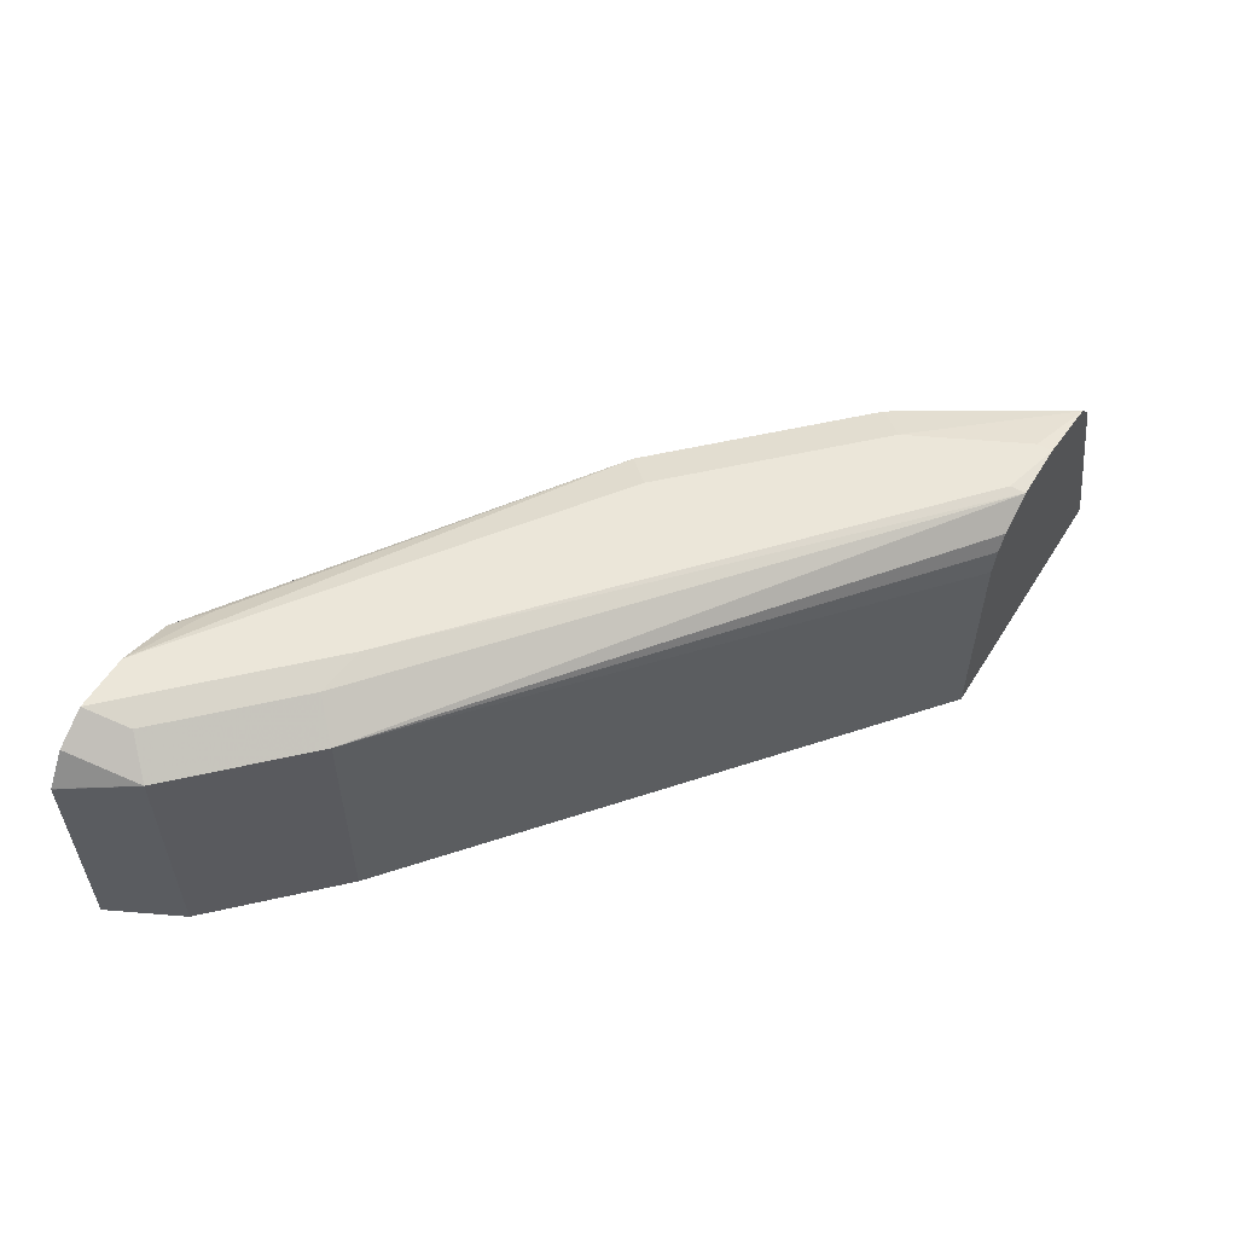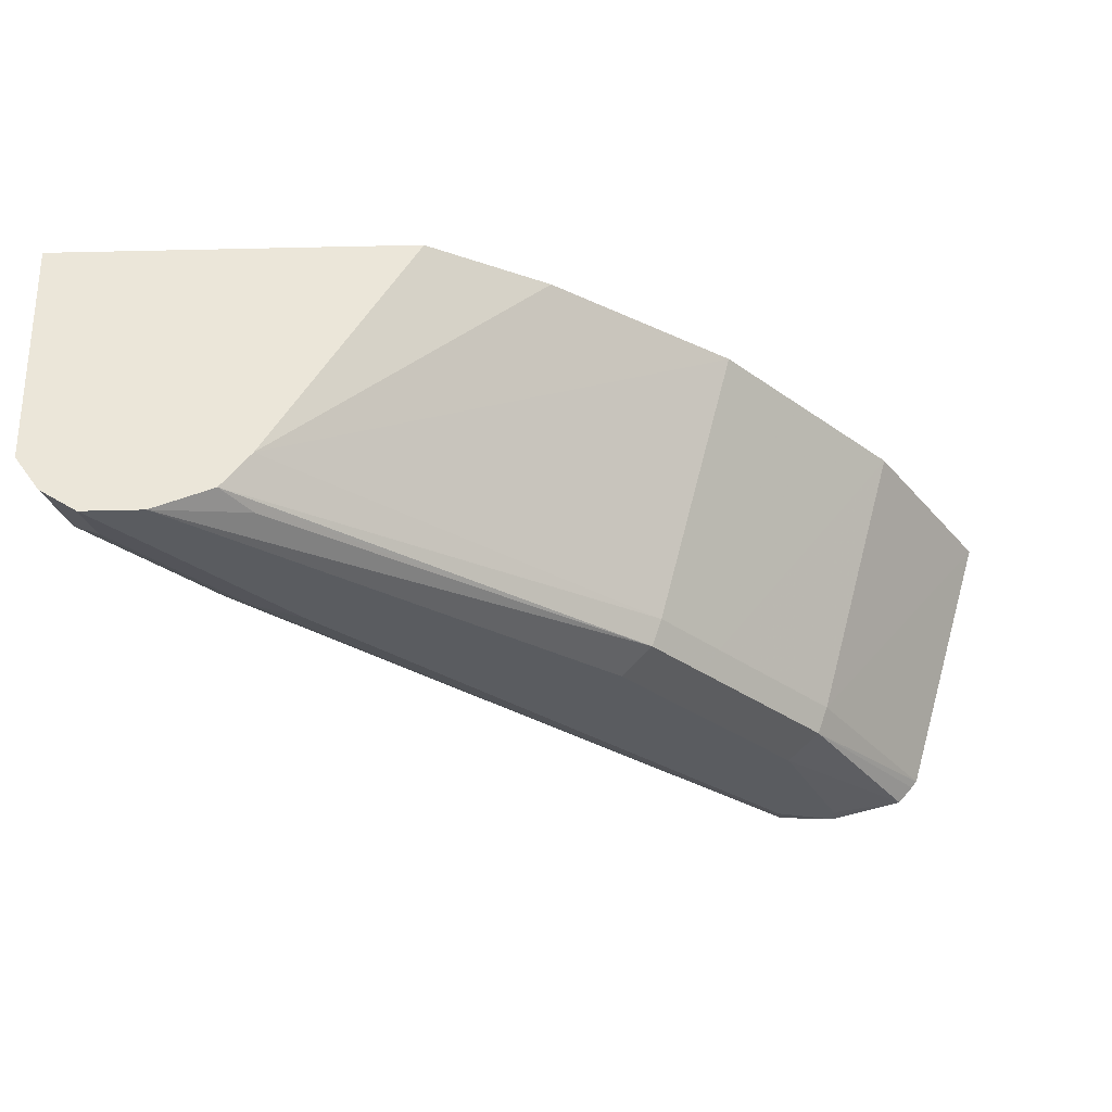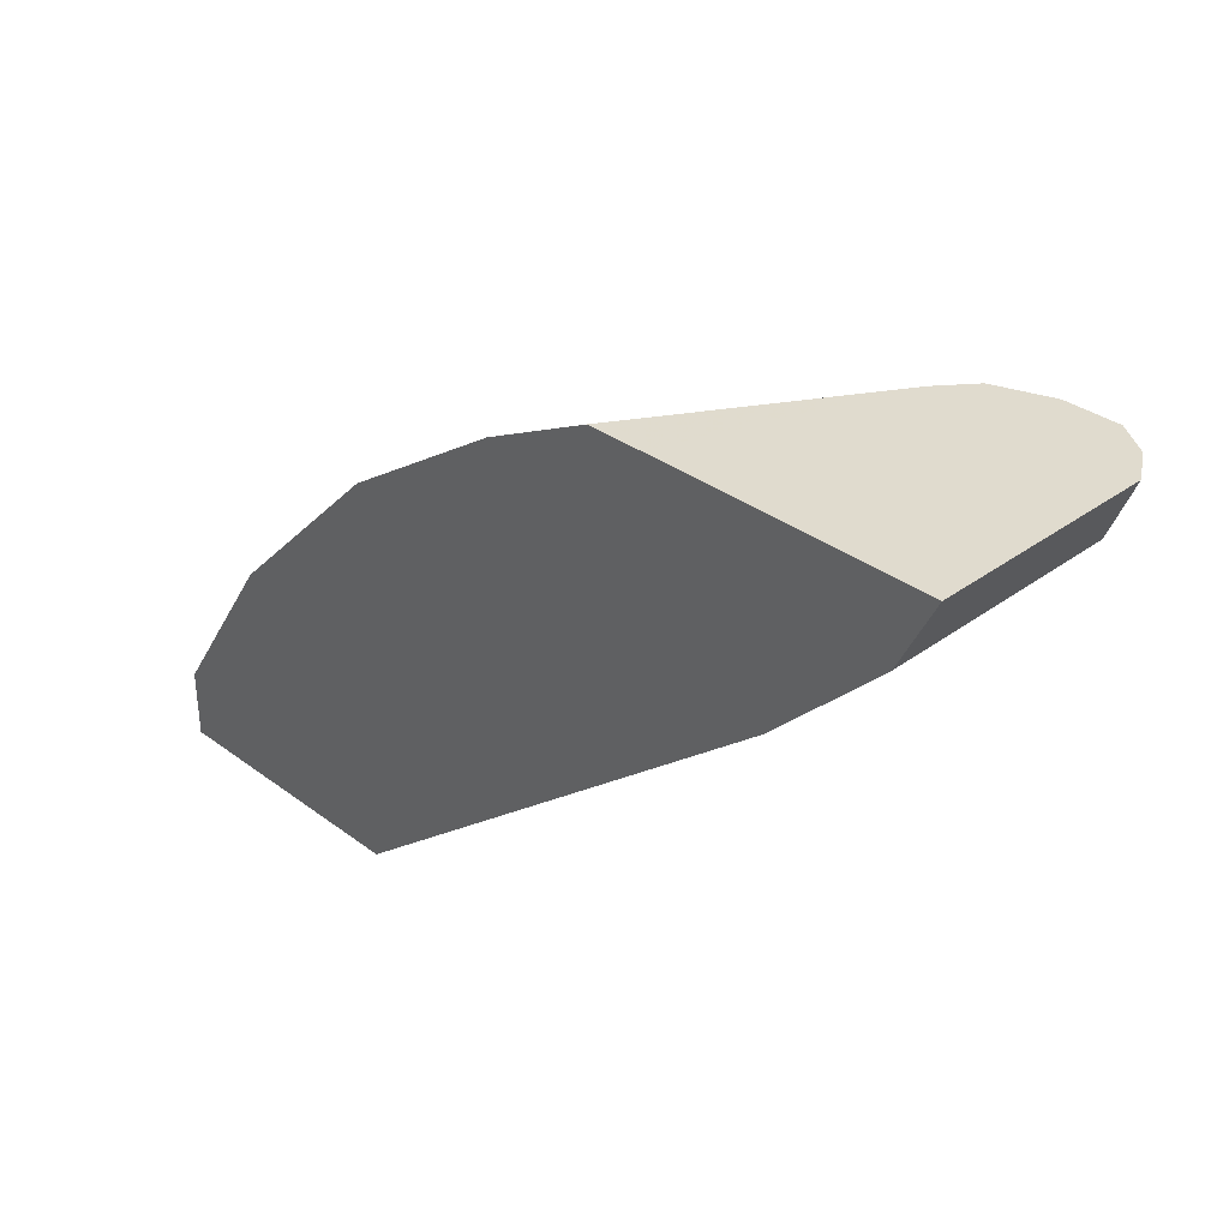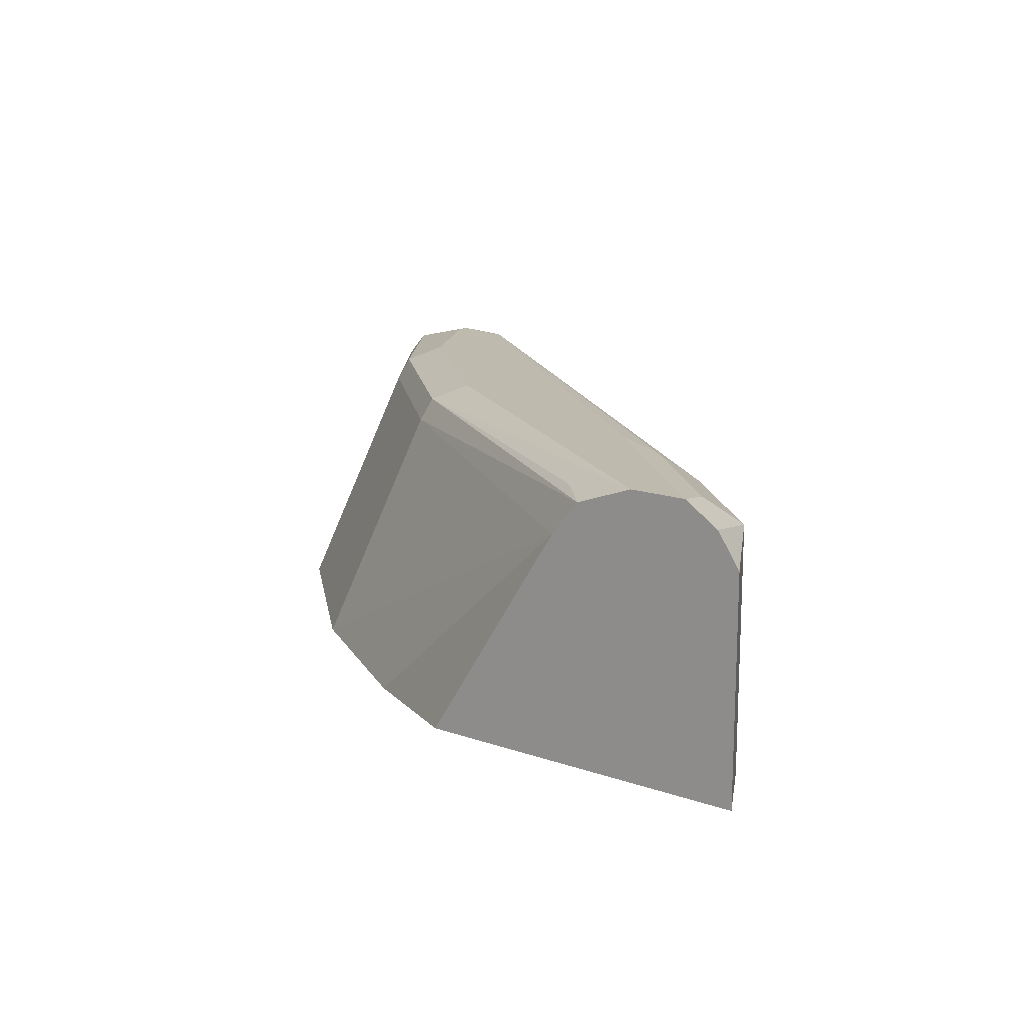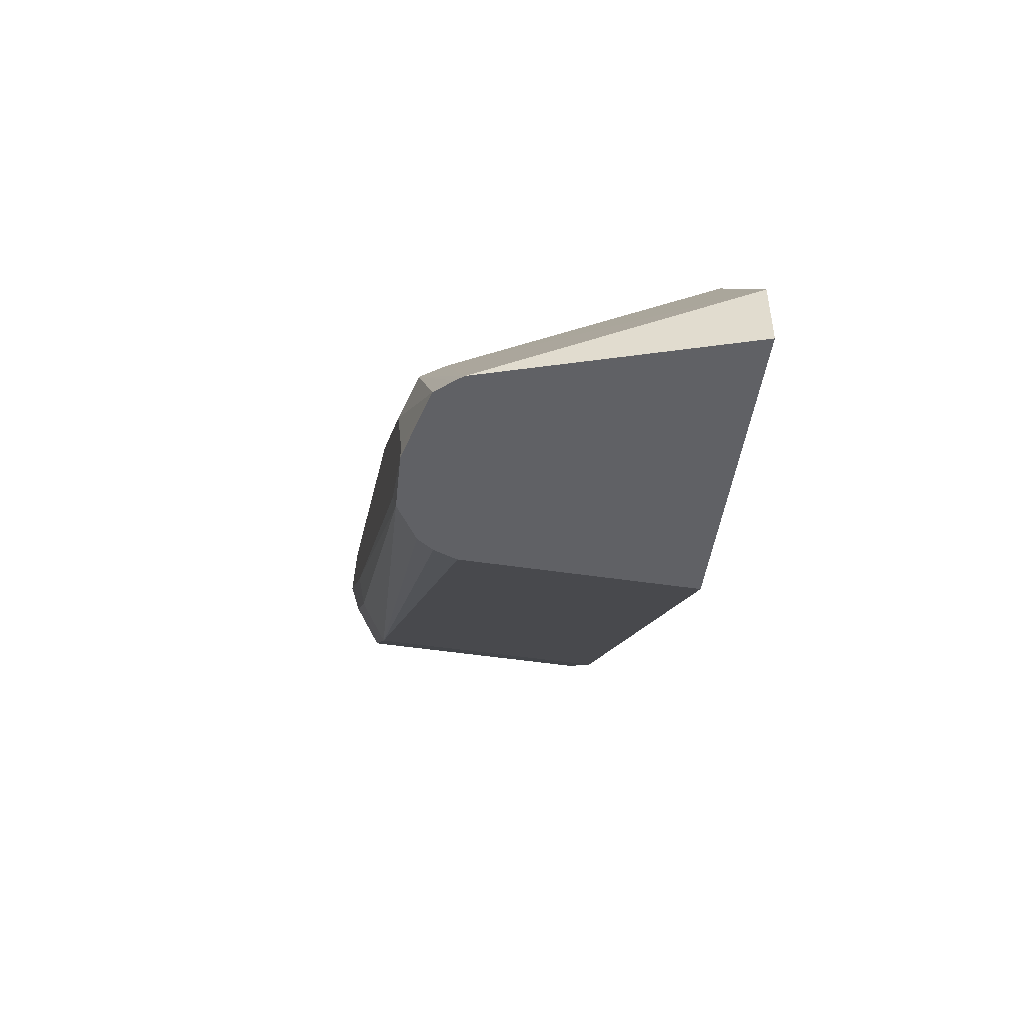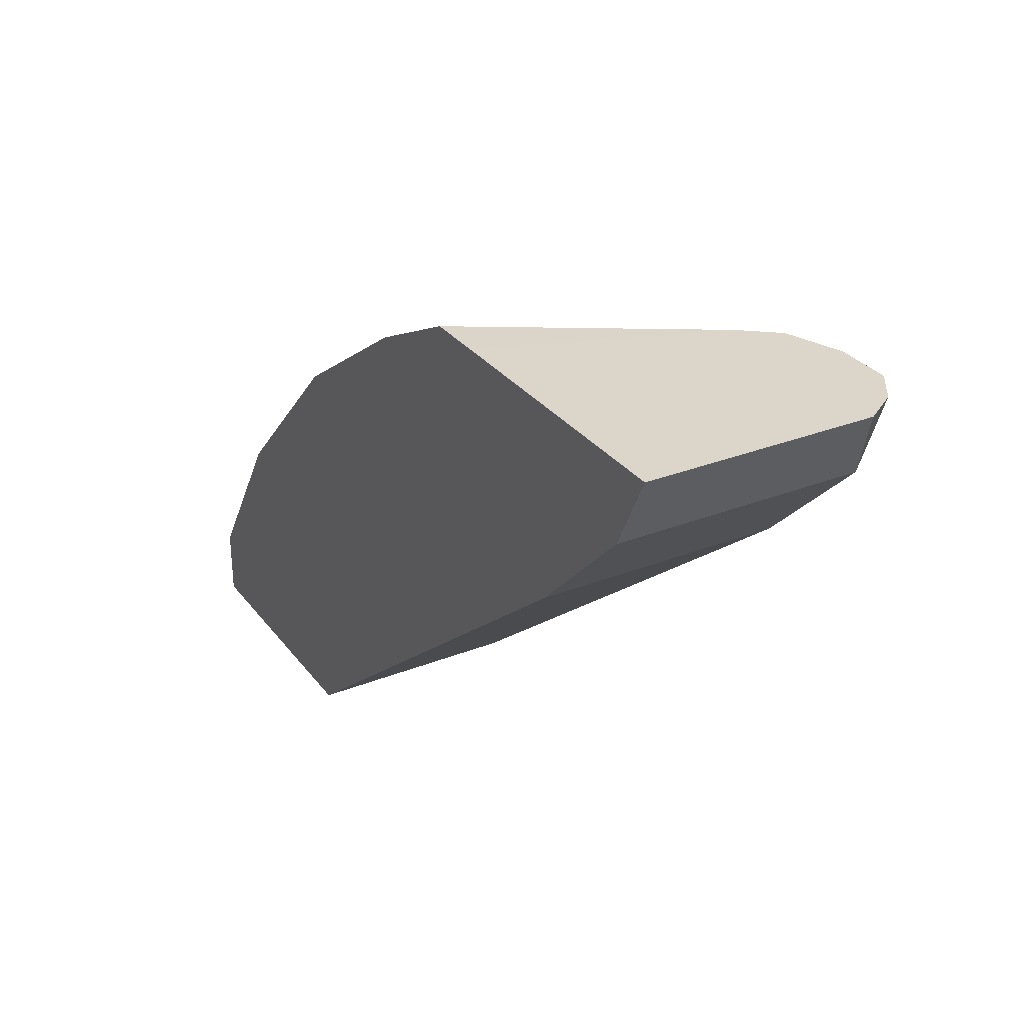
<metadata>
{"format":"obj","ext":"obj","renderer":"f3d","projection":"perspective","resolution":1024,"background":"white","views":[{"elev":56.0,"azim":121.6,"up":"+Y"},{"elev":55.9,"azim":178.4,"up":"+Z"},{"elev":33.6,"azim":45.3,"up":"+Z"},{"elev":15.5,"azim":35.7,"up":"+Y"},{"elev":-50.2,"azim":-99.2,"up":"+Z"},{"elev":29.7,"azim":60.0,"up":"+Z"}]}
</metadata>
<code>
v 0.215 0.0157 -0.04106
v 0.215 -0.05427 -0.04106
v 0.2126 0.02294 -0.04106
v 0.3684 0.02415 0.08453
v 0.127 -0.05427 -0.04106
v 0.3684 -0.05427 0.08453
v 0.2092 0.02802 -0.04106
v 0.3593 0.03321 0.09359
v 0.4046 0.02415 0.1208
v 0.1983 0.03527 -0.04106
v 0.127 -0.05427 -0.03644
v 0.1516 0.02294 -0.04106
v 0.4046 -0.05427 0.1208
v 0.3442 0.03623 0.09057
v 0.3955 0.03321 0.1298
v 0.3985 0.03621 0.1448
v 0.4094 0.02896 0.1448
v 0.4165 0.01824 0.1448
v 0.4166 0.01804 0.1448
v 0.1812 0.03623 -0.04106
v 0.1993 0.03623 -0.03622
v 0.127 -0.05427 -0.0183
v 0.1534 0.02521 -0.04106
v 0.1872 0.02415 0.01208
v 0.1902 0.0317 0.009062
v 0.4166 -0.05427 0.1448
v 0.3804 0.03623 0.1268
v 0.3804 0.03623 0.1448
v 0.1812 0.03623 -0.03622
v 0.1582 0.03064 -0.04106
v 0.1633 -0.05427 0.03604
v 0.2234 0.02415 0.04832
v 0.1993 0.03623 1.65e-06
v 0.2265 0.0317 0.0453
v 0.3262 -0.05427 0.1448
v 0.2989 0.0317 0.09963
v 0.3532 0.0317 0.1359
v 0.3622 0.02946 0.1448
v 0.2536 0.03623 0.05434
v 0.2446 0.0317 0.0634
v 0.1995 -0.05427 0.07226
v 0.2416 0.02415 0.06642
v 0.2355 0.03623 0.03624
v 0.3532 0.01824 0.1448
v 0.3082 -0.05427 0.1447
v 0.2176 -0.05427 0.09037
v 0.2719 -0.05427 0.1266
f 16 19 18
f 24 32 34
f 24 31 32
f 23 25 30
f 22 31 24
f 20 30 29
f 24 34 25
f 16 18 17
f 16 26 19
f 15 27 16
f 16 44 35
f 16 38 44
f 16 27 28
f 14 28 27
f 14 39 28
f 14 43 39
f 14 33 43
f 14 29 33
f 25 33 30
f 16 35 26
f 25 34 43
f 14 20 29
f 28 36 37
f 44 46 47
f 44 47 45
f 42 46 44
f 38 42 44
f 38 40 42
f 36 40 38
f 36 38 37
f 35 44 45
f 34 39 43
f 34 40 39
f 32 46 42
f 32 41 46
f 32 40 34
f 32 42 40
f 31 41 32
f 29 30 33
f 28 40 36
f 28 39 40
f 28 37 38
f 25 43 33
f 14 21 20
f 16 28 38
f 12 24 25
f 2 31 22
f 2 41 31
f 2 46 41
f 2 47 46
f 2 45 47
f 2 35 45
f 2 26 35
f 2 13 26
f 2 6 13
f 1 6 2
f 1 4 6
f 1 3 4
f 1 7 3
f 1 10 7
f 1 20 10
f 1 23 30
f 1 12 23
f 1 5 12
f 1 2 5
f 2 22 11
f 2 11 5
f 1 30 20
f 4 8 15
f 3 7 4
f 12 22 24
f 11 22 12
f 10 20 21
f 9 26 13
f 9 19 26
f 9 18 19
f 9 17 18
f 12 25 23
f 9 16 17
f 10 21 14
f 8 10 14
f 9 15 16
f 4 9 13
f 4 7 10
f 4 13 6
f 5 11 12
f 8 14 27
f 8 27 15
f 4 10 8
f 4 15 9

</code>
